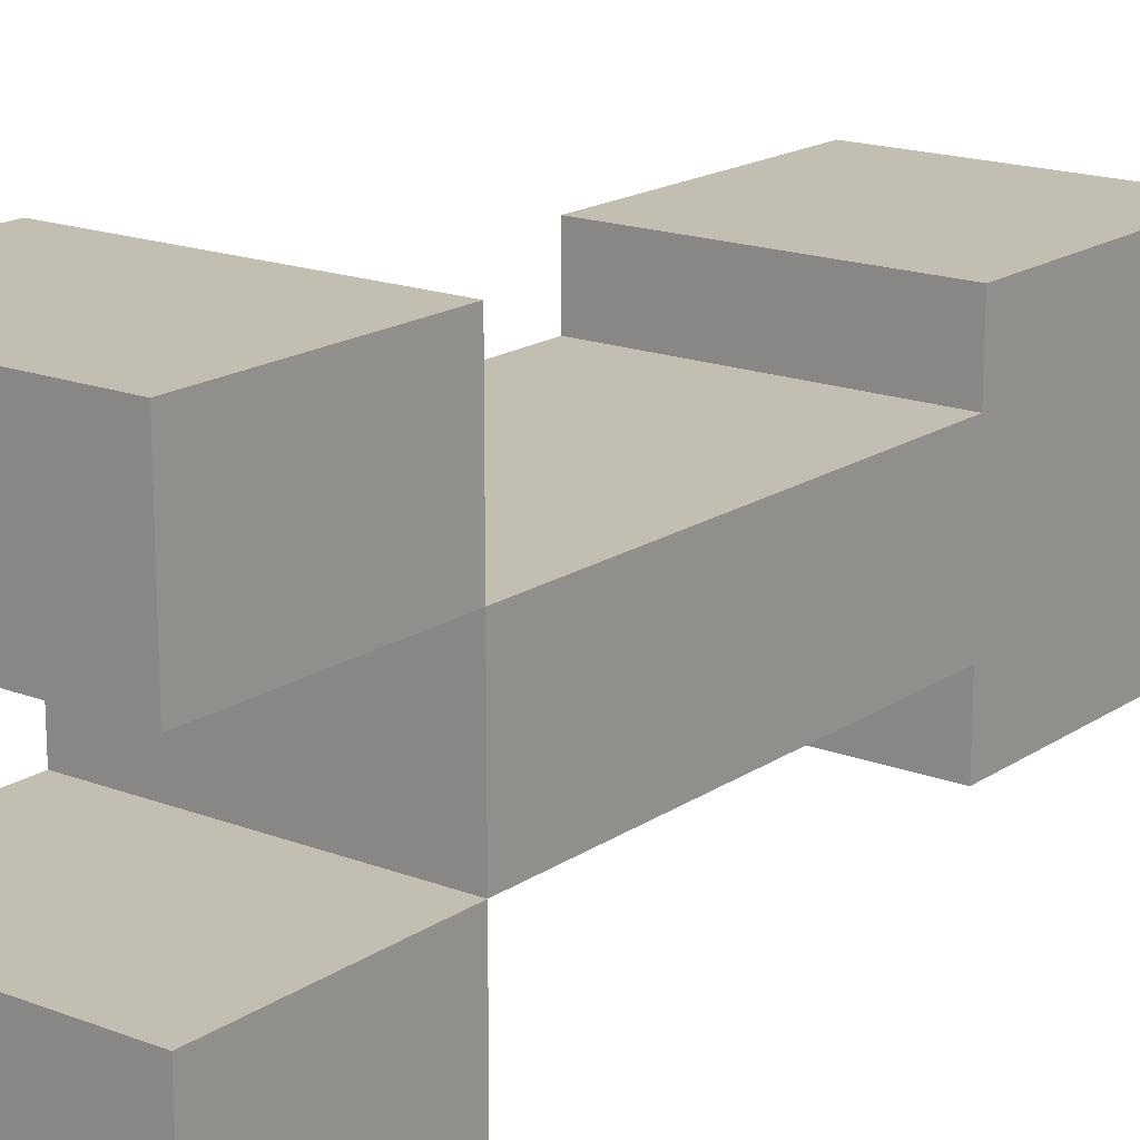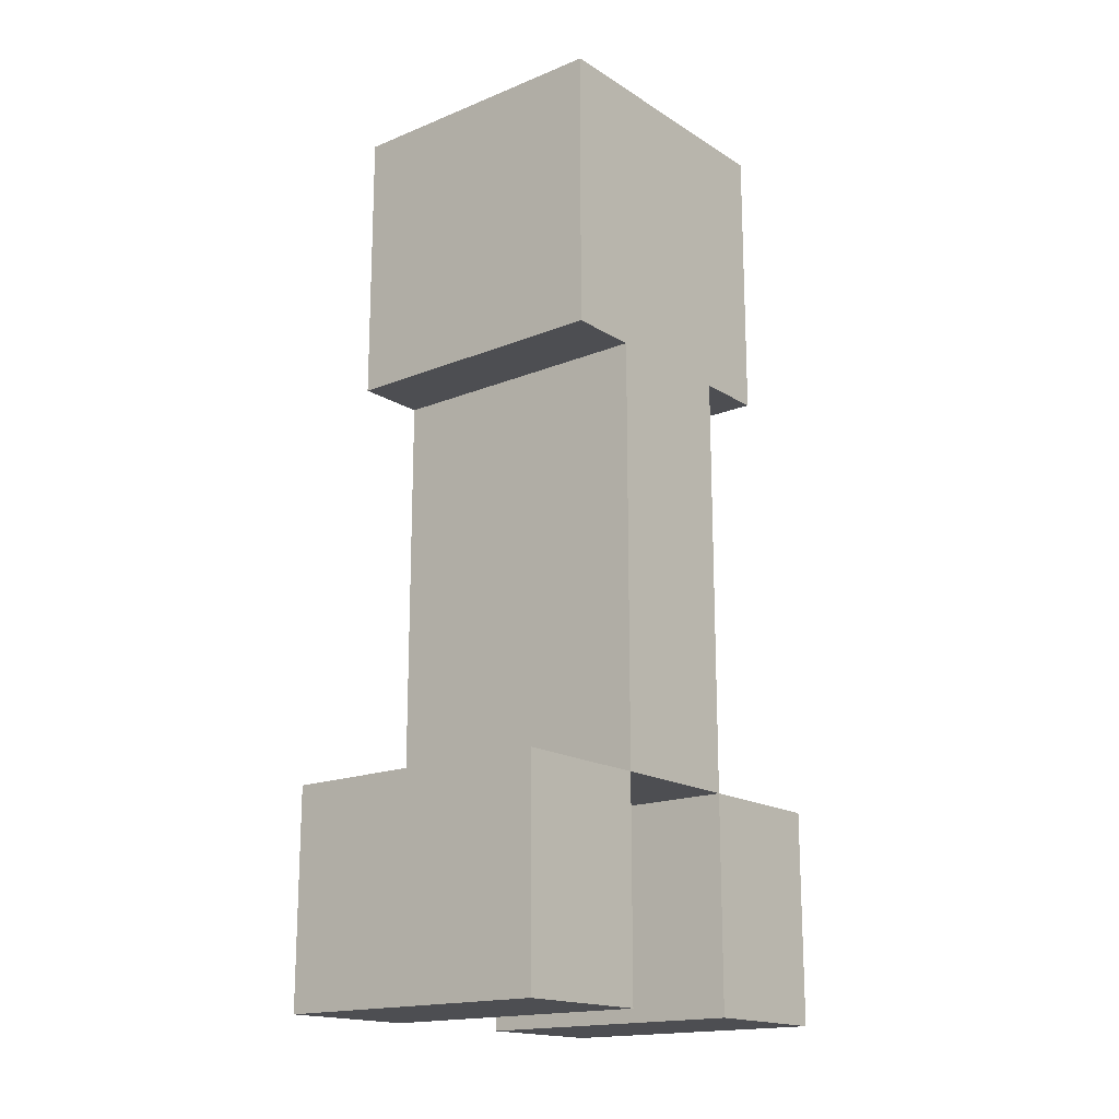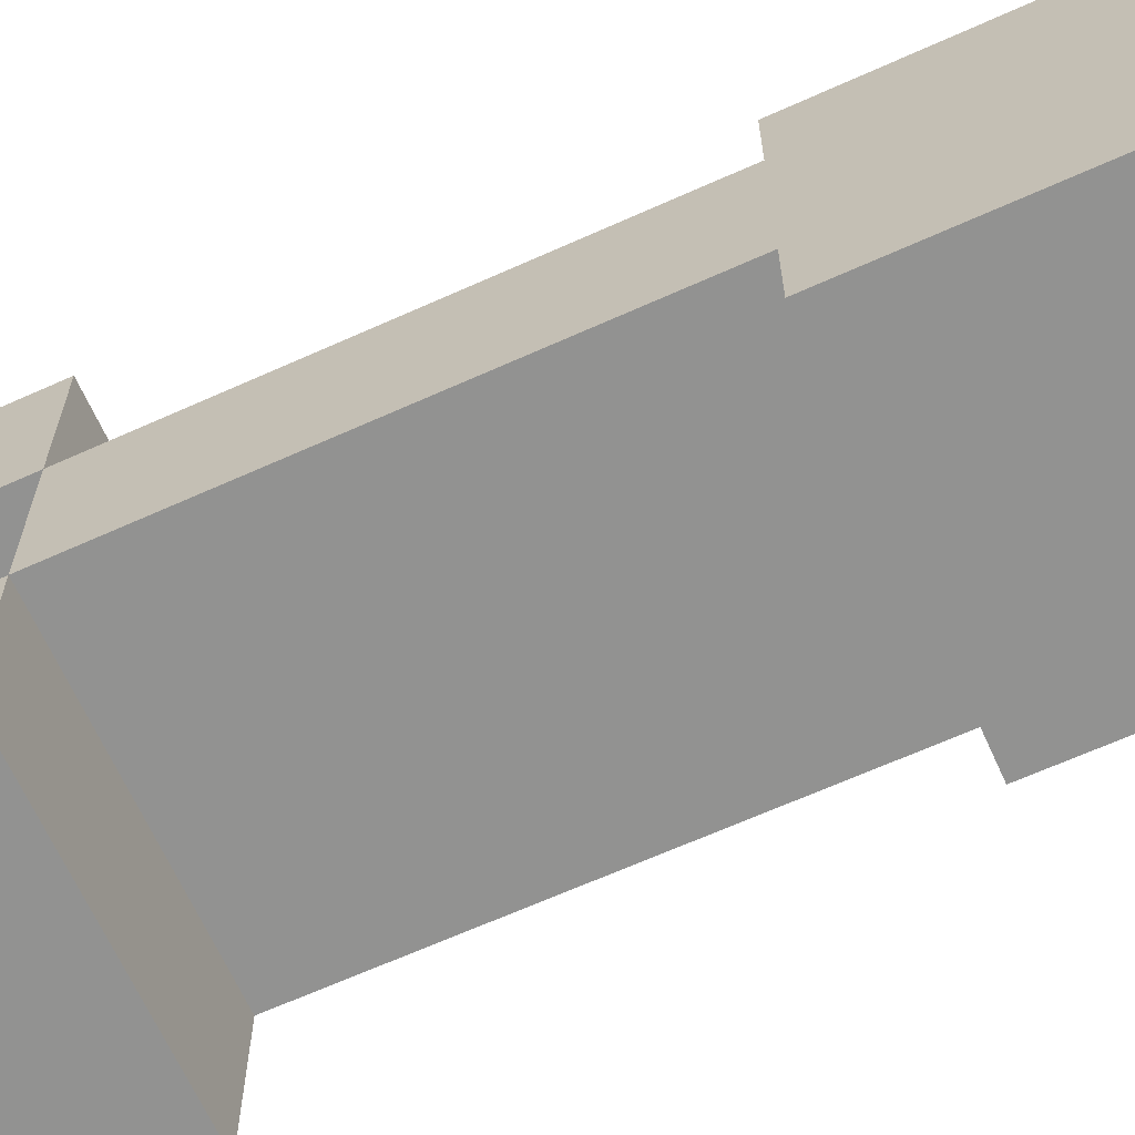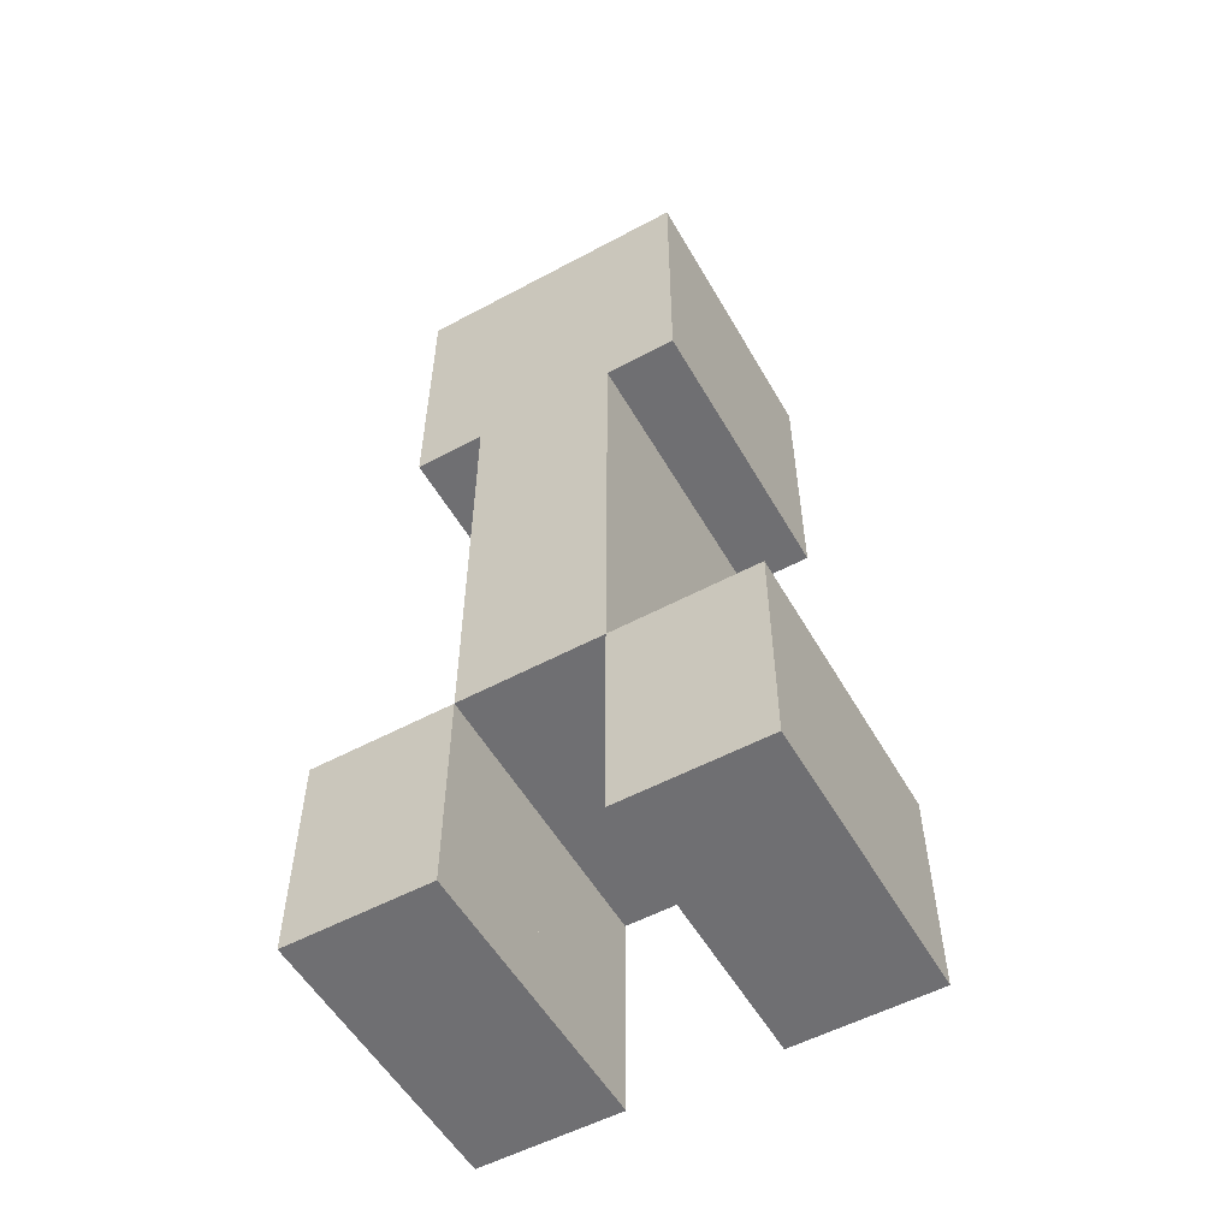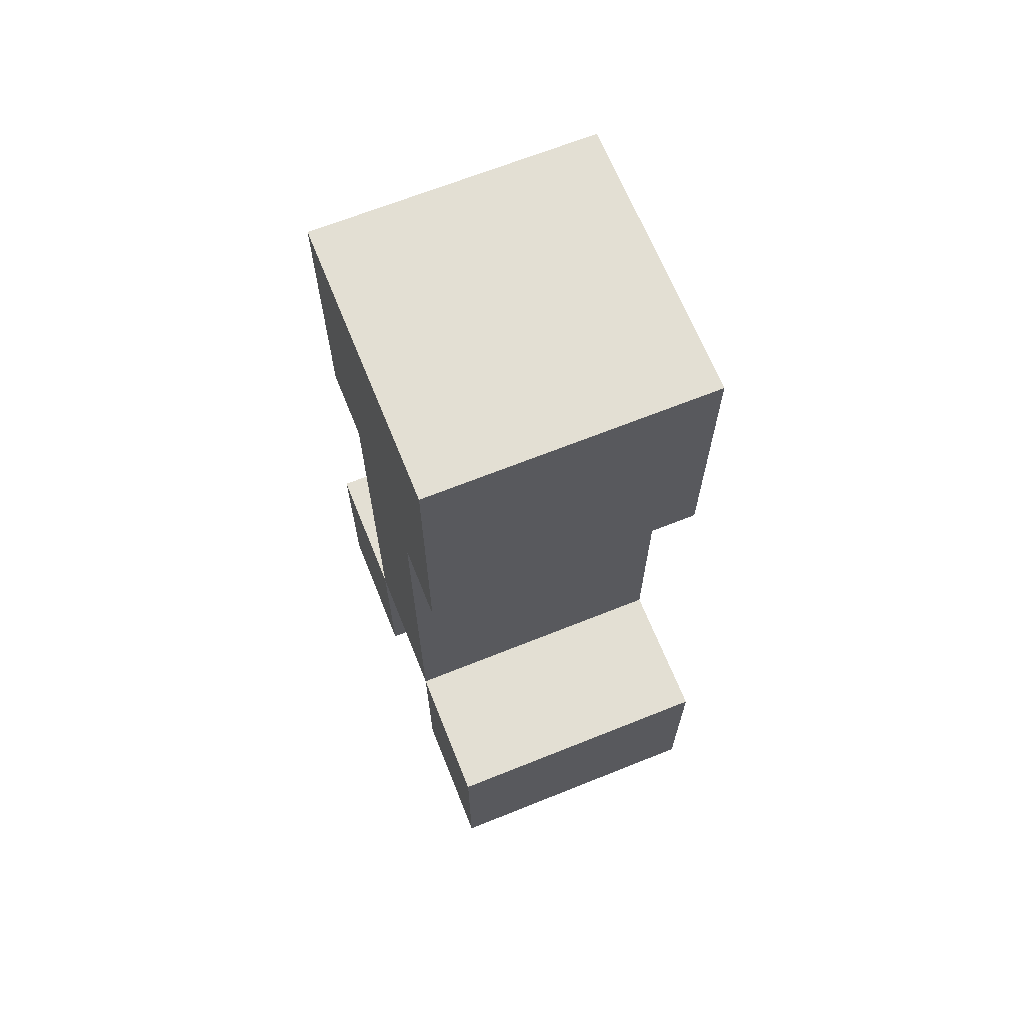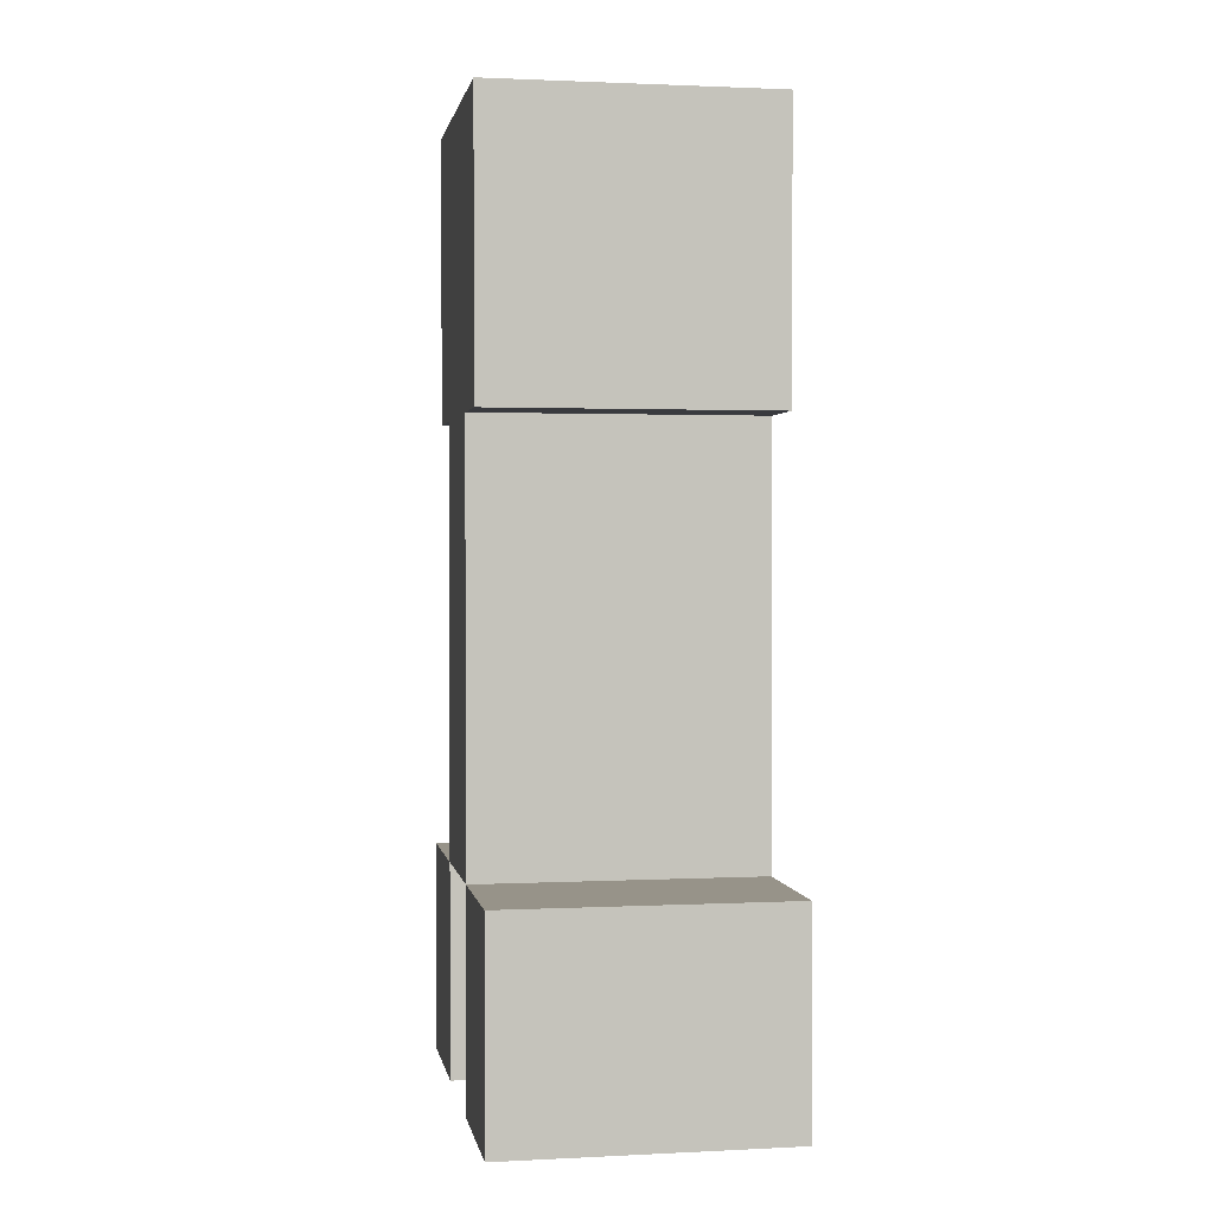
<metadata>
{"format":"obj","ext":"obj","renderer":"f3d","projection":"perspective","resolution":1024,"background":"white","views":[{"elev":17.3,"azim":37.4,"up":"+Z"},{"elev":-17.2,"azim":-140.9,"up":"+Y"},{"elev":-66.2,"azim":114.3,"up":"+Z"},{"elev":-54.7,"azim":-60.5,"up":"+Y"},{"elev":67.0,"azim":-21.9,"up":"+Y"},{"elev":1.5,"azim":-10.0,"up":"+Y"}]}
</metadata>
<code>
o body
v 0.25 1.125 0.125
v 0.25 1.125 -0.125
v 0.25 0.375 0.125
v 0.25 0.375 -0.125
v -0.25 1.125 -0.125
v -0.25 1.125 0.125
v -0.25 0.375 -0.125
v -0.25 0.375 0.125
f 4 7 5 2
f 3 4 2 1
f 8 3 1 6
f 7 8 6 5
f 6 1 2 5
f 7 4 3 8
o head
v 0.25 1.625 0.25
v 0.25 1.625 -0.25
v 0.25 1.125 0.25
v 0.25 1.125 -0.25
v -0.25 1.625 -0.25
v -0.25 1.625 0.25
v -0.25 1.125 -0.25
v -0.25 1.125 0.25
f 12 15 13 10
f 11 12 10 9
f 16 11 9 14
f 15 16 14 13
f 14 9 10 13
f 15 12 11 16
o leg0
v 0.25 0.375 0.375
v 0.25 0.375 0.125
v 0.25 0 0.375
v 0.25 0 0.125
v 0 0.375 0.125
v 0 0.375 0.375
v 0 0 0.125
v 0 0 0.375
f 20 23 21 18
f 19 20 18 17
f 24 19 17 22
f 23 24 22 21
f 22 17 18 21
f 23 20 19 24
o leg1
v 0 0.375 0.375
v 0 0.375 0.125
v 0 0 0.375
v 0 0 0.125
v -0.25 0.375 0.125
v -0.25 0.375 0.375
v -0.25 0 0.125
v -0.25 0 0.375
f 28 31 29 26
f 27 28 26 25
f 32 27 25 30
f 31 32 30 29
f 30 25 26 29
f 31 28 27 32
o leg2
v 0.25 0.375 -0.125
v 0.25 0.375 -0.375
v 0.25 0 -0.125
v 0.25 0 -0.375
v 0 0.375 -0.375
v 0 0.375 -0.125
v 0 0 -0.375
v 0 0 -0.125
f 36 39 37 34
f 35 36 34 33
f 40 35 33 38
f 39 40 38 37
f 38 33 34 37
f 39 36 35 40
o leg3
v 0 0.375 -0.125
v 0 0.375 -0.375
v 0 0 -0.125
v 0 0 -0.375
v -0.25 0.375 -0.375
v -0.25 0.375 -0.125
v -0.25 0 -0.375
v -0.25 0 -0.125
f 44 47 45 42
f 43 44 42 41
f 48 43 41 46
f 47 48 46 45
f 46 41 42 45
f 47 44 43 48

</code>
